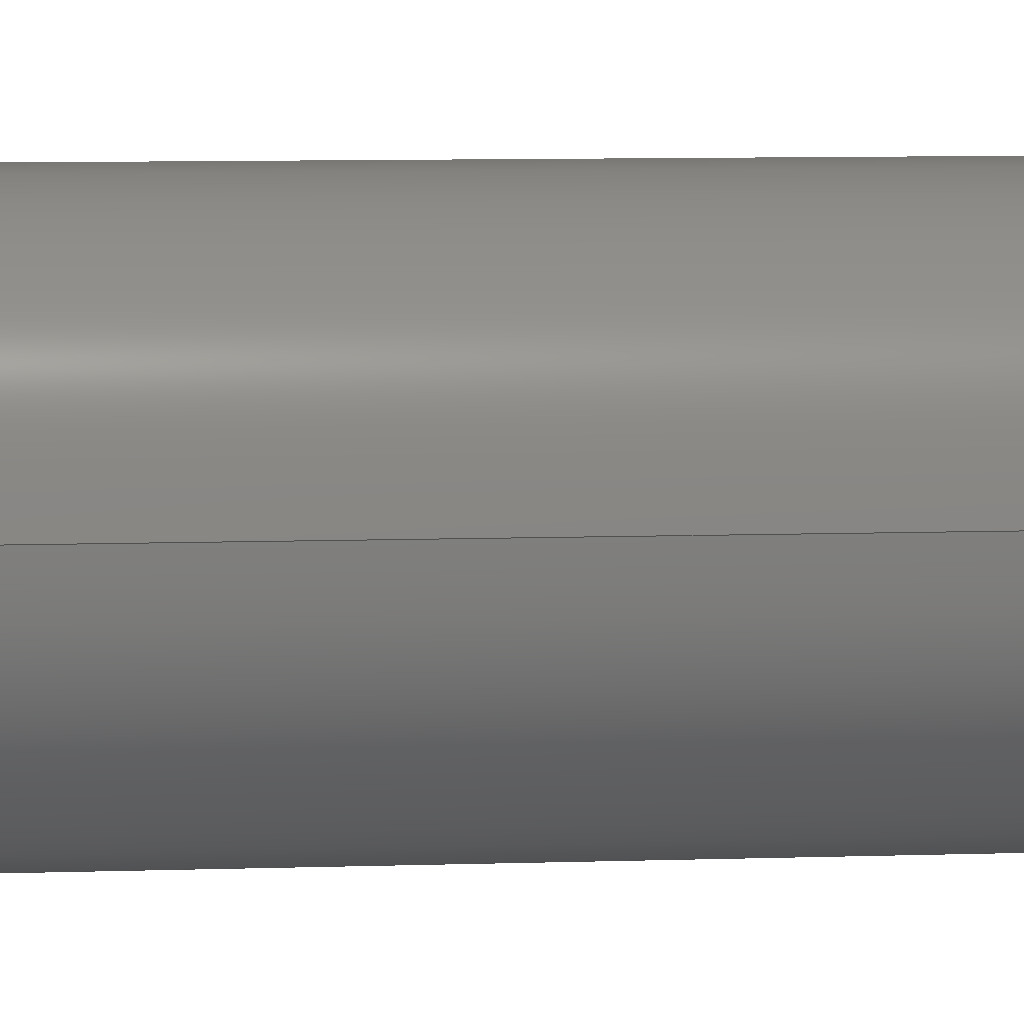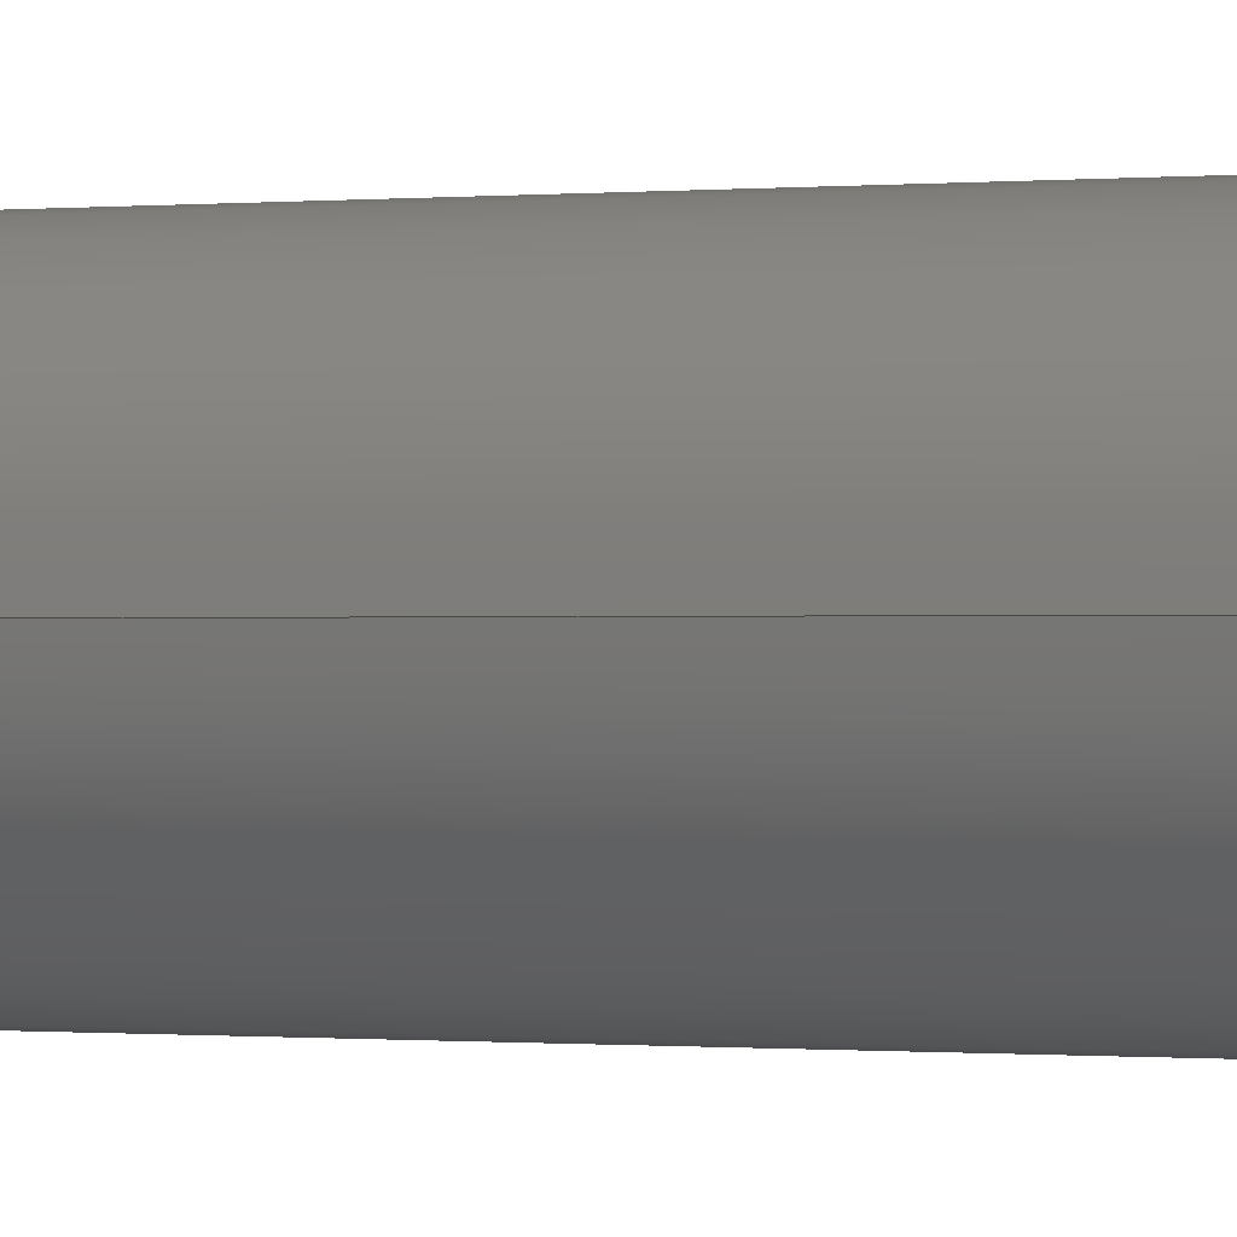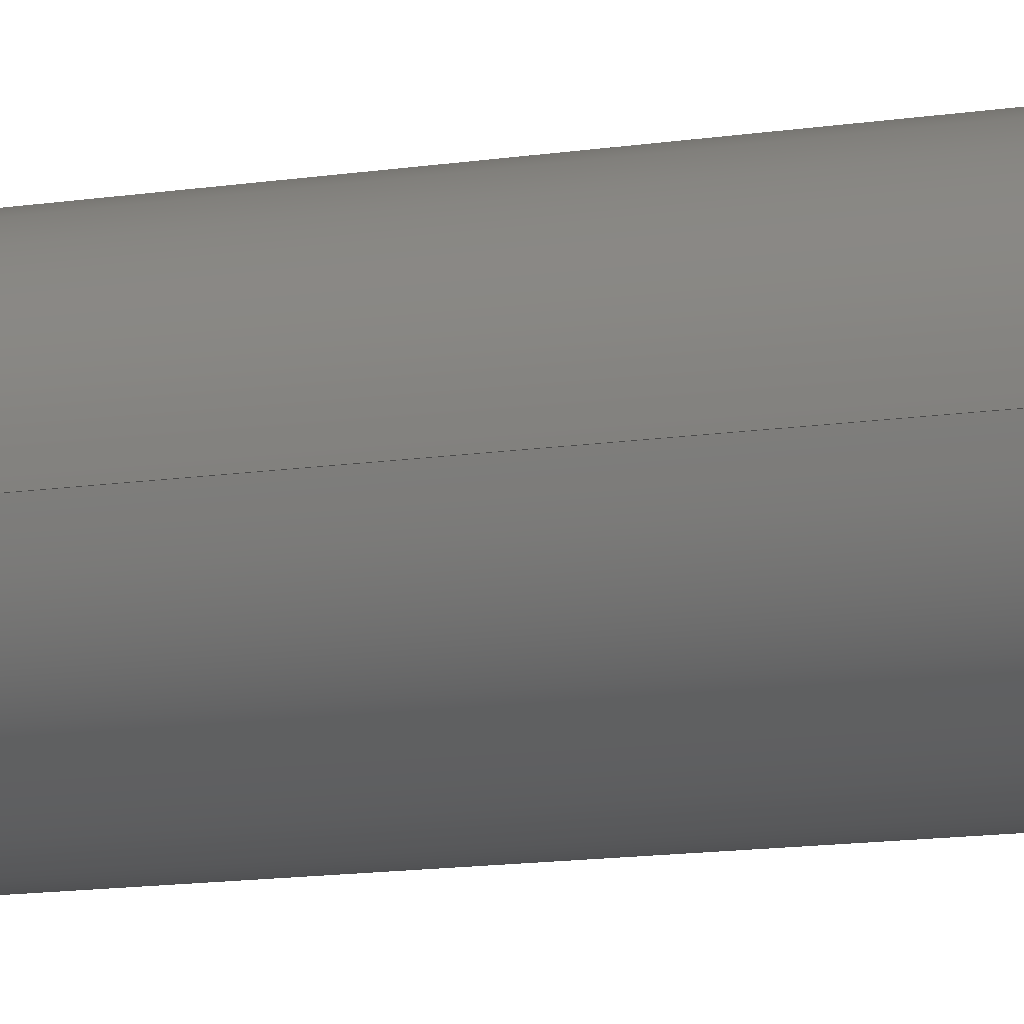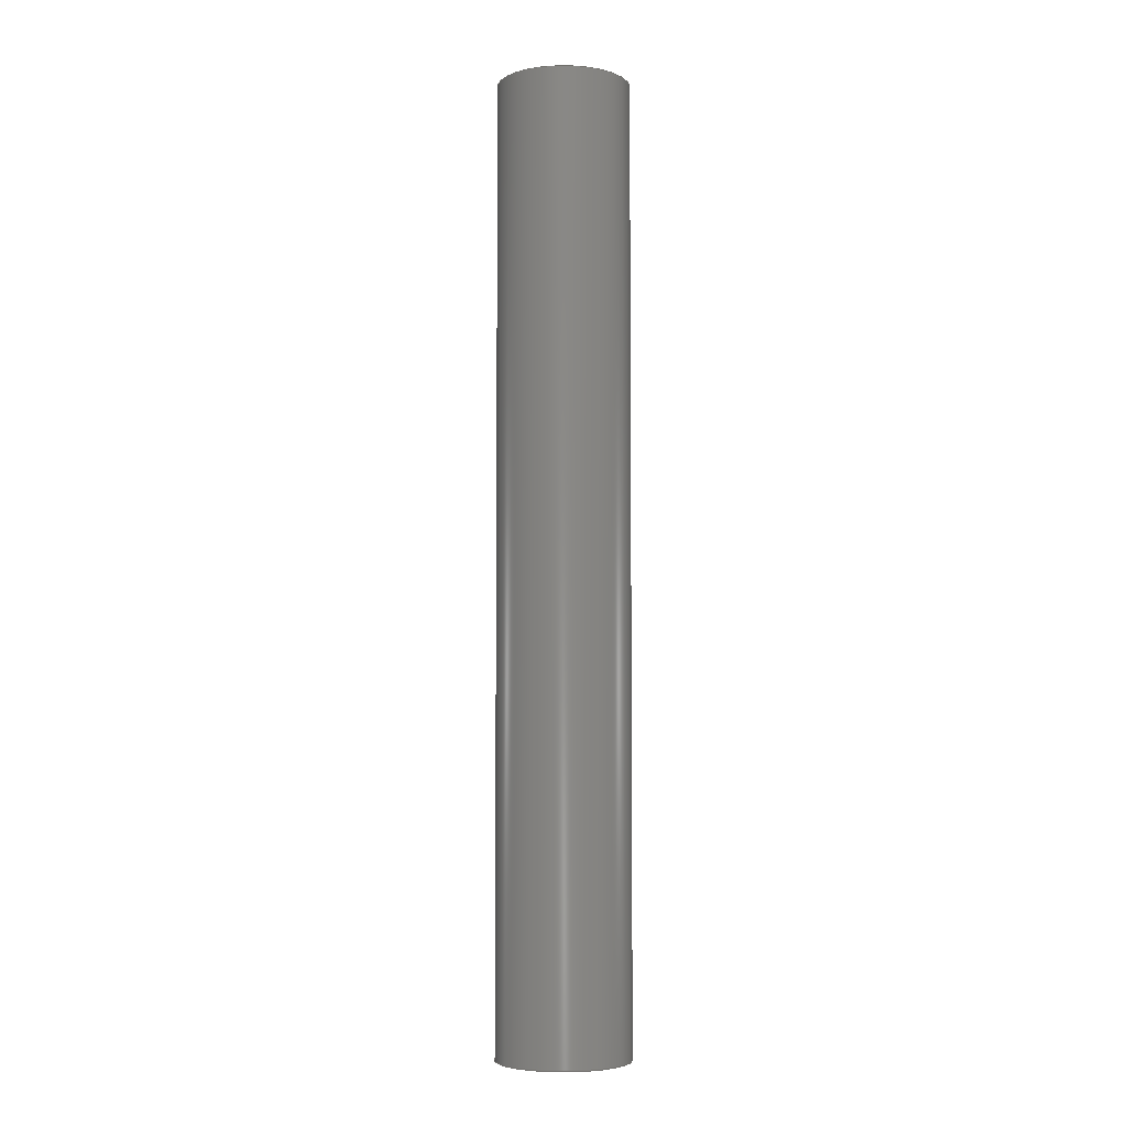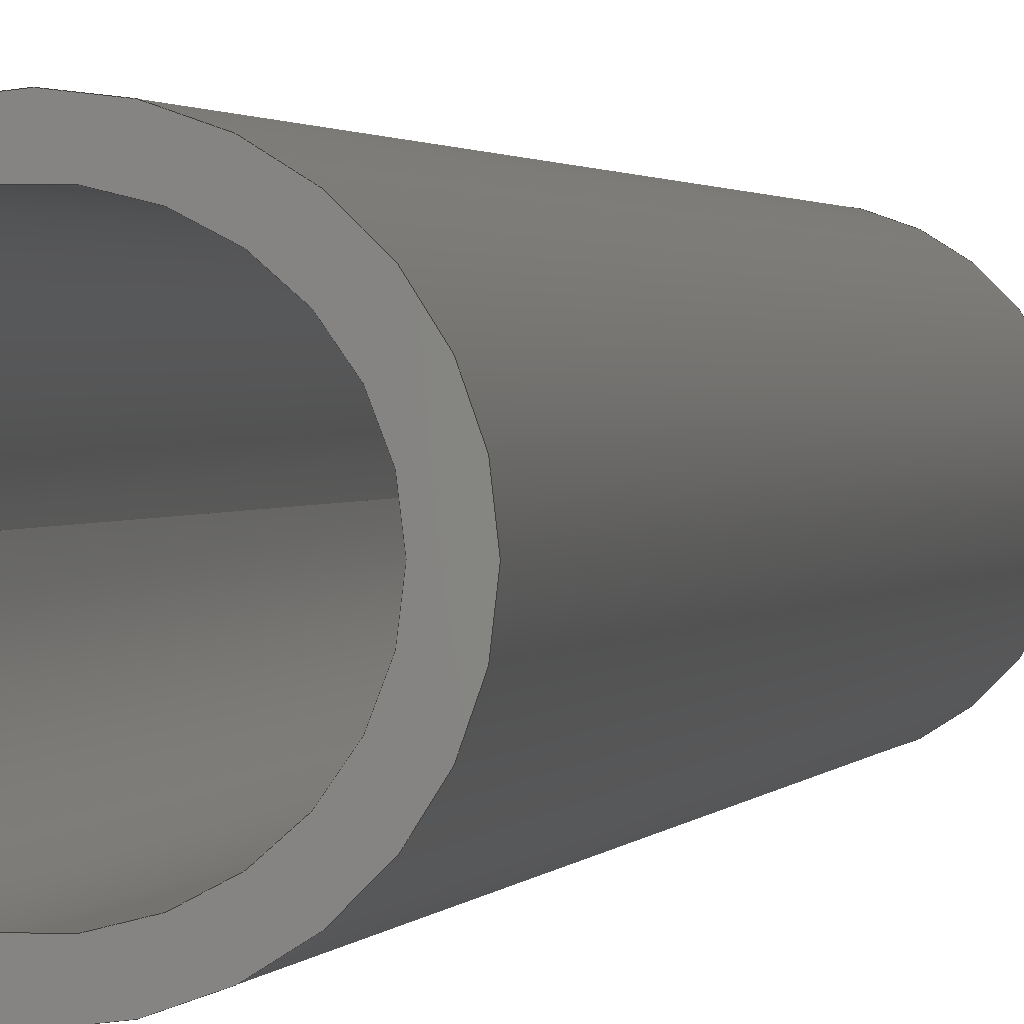
<metadata>
{"format":"step","ext":"step","renderer":"f3d","projection":"perspective","resolution":1024,"background":"white","views":[{"elev":4.0,"azim":79.2,"up":"+Y"},{"elev":-0.2,"azim":126.0,"up":"+Y"},{"elev":-8.4,"azim":118.6,"up":"+Y"},{"elev":-4.9,"azim":-46.8,"up":"+Z"},{"elev":0.8,"azim":-171.9,"up":"+Y"}]}
</metadata>
<code>
ISO-10303-21;
DATA;
#1 = APPLICATION_PROTOCOL_DEFINITION('committee draft',
  'automotive_design',1997,#2);
#2 = APPLICATION_CONTEXT(
  'core data for automotive mechanical design processes');
#3 = SHAPE_DEFINITION_REPRESENTATION(#4,#10);
#4 = PRODUCT_DEFINITION_SHAPE('','',#5);
#5 = PRODUCT_DEFINITION('design','',#6,#9);
#6 = PRODUCT_DEFINITION_FORMATION('','',#7);
#7 = PRODUCT('ASSEMBLY','ASSEMBLY','',(#8));
#8 = MECHANICAL_CONTEXT('',#2,'mechanical');
#9 = PRODUCT_DEFINITION_CONTEXT('part definition',#2,'design');
#10 = SHAPE_REPRESENTATION('',(#11,#15),#19);
#11 = AXIS2_PLACEMENT_3D('',#12,#13,#14);
#12 = CARTESIAN_POINT('',(0,0,0));
#13 = DIRECTION('',(0,0,1));
#14 = DIRECTION('',(1,0,-0));
#15 = AXIS2_PLACEMENT_3D('',#16,#17,#18);
#16 = CARTESIAN_POINT('',(0,0,0));
#17 = DIRECTION('',(0,0,1));
#18 = DIRECTION('',(1,0,0));
#19 = ( GEOMETRIC_REPRESENTATION_CONTEXT(3) 
GLOBAL_UNCERTAINTY_ASSIGNED_CONTEXT((#23)) GLOBAL_UNIT_ASSIGNED_CONTEXT(
(#20,#21,#22)) REPRESENTATION_CONTEXT('Context #1',
  '3D Context with UNIT and UNCERTAINTY') );
#20 = ( LENGTH_UNIT() NAMED_UNIT(*) SI_UNIT(.MILLI.,.METRE.) );
#21 = ( NAMED_UNIT(*) PLANE_ANGLE_UNIT() SI_UNIT($,.RADIAN.) );
#22 = ( NAMED_UNIT(*) SI_UNIT($,.STERADIAN.) SOLID_ANGLE_UNIT() );
#23 = UNCERTAINTY_MEASURE_WITH_UNIT(LENGTH_MEASURE(1e-07),#20,
  'distance_accuracy_value','confusion accuracy');
#24 = PRODUCT_TYPE('part',$,(#7));
#25 = ADVANCED_BREP_SHAPE_REPRESENTATION('',(#11,#26),#208);
#26 = MANIFOLD_SOLID_BREP('',#27);
#27 = CLOSED_SHELL('',(#28,#116,#194,#201));
#28 = ADVANCED_FACE('',(#29),#43,.T.);
#29 = FACE_BOUND('',#30,.F.);
#30 = EDGE_LOOP('',(#31,#61,#88,#89));
#31 = ORIENTED_EDGE('',*,*,#32,.T.);
#32 = EDGE_CURVE('',#33,#35,#37,.T.);
#33 = VERTEX_POINT('',#34);
#34 = CARTESIAN_POINT('',(7.938,0,0));
#35 = VERTEX_POINT('',#36);
#36 = CARTESIAN_POINT('',(7.938,0,114.3));
#37 = SEAM_CURVE('',#38,(#42,#54),.PCURVE_S1);
#38 = LINE('',#39,#40);
#39 = CARTESIAN_POINT('',(7.938,0,0));
#40 = VECTOR('',#41,1);
#41 = DIRECTION('',(0,0,1));
#42 = PCURVE('',#43,#48);
#43 = CYLINDRICAL_SURFACE('',#44,7.938);
#44 = AXIS2_PLACEMENT_3D('',#45,#46,#47);
#45 = CARTESIAN_POINT('',(0,0,0));
#46 = DIRECTION('',(-0,-0,-1));
#47 = DIRECTION('',(1,0,0));
#48 = DEFINITIONAL_REPRESENTATION('',(#49),#53);
#49 = LINE('',#50,#51);
#50 = CARTESIAN_POINT('',(-0,0));
#51 = VECTOR('',#52,1);
#52 = DIRECTION('',(-0,-1));
#53 = ( GEOMETRIC_REPRESENTATION_CONTEXT(2) 
PARAMETRIC_REPRESENTATION_CONTEXT() REPRESENTATION_CONTEXT('2D SPACE',''
  ) );
#54 = PCURVE('',#43,#55);
#55 = DEFINITIONAL_REPRESENTATION('',(#56),#60);
#56 = LINE('',#57,#58);
#57 = CARTESIAN_POINT('',(-6.283,0));
#58 = VECTOR('',#59,1);
#59 = DIRECTION('',(-0,-1));
#60 = ( GEOMETRIC_REPRESENTATION_CONTEXT(2) 
PARAMETRIC_REPRESENTATION_CONTEXT() REPRESENTATION_CONTEXT('2D SPACE',''
  ) );
#61 = ORIENTED_EDGE('',*,*,#62,.T.);
#62 = EDGE_CURVE('',#35,#35,#63,.T.);
#63 = SURFACE_CURVE('',#64,(#69,#76),.PCURVE_S1);
#64 = CIRCLE('',#65,7.938);
#65 = AXIS2_PLACEMENT_3D('',#66,#67,#68);
#66 = CARTESIAN_POINT('',(0,0,114.3));
#67 = DIRECTION('',(0,0,1));
#68 = DIRECTION('',(1,0,0));
#69 = PCURVE('',#43,#70);
#70 = DEFINITIONAL_REPRESENTATION('',(#71),#75);
#71 = LINE('',#72,#73);
#72 = CARTESIAN_POINT('',(-0,-114.3));
#73 = VECTOR('',#74,1);
#74 = DIRECTION('',(-1,0));
#75 = ( GEOMETRIC_REPRESENTATION_CONTEXT(2) 
PARAMETRIC_REPRESENTATION_CONTEXT() REPRESENTATION_CONTEXT('2D SPACE',''
  ) );
#76 = PCURVE('',#77,#82);
#77 = PLANE('',#78);
#78 = AXIS2_PLACEMENT_3D('',#79,#80,#81);
#79 = CARTESIAN_POINT('',(-1.723e-16,3.651e-16,114.3)
  );
#80 = DIRECTION('',(0,0,1));
#81 = DIRECTION('',(1,0,0));
#82 = DEFINITIONAL_REPRESENTATION('',(#83),#87);
#83 = CIRCLE('',#84,7.938);
#84 = AXIS2_PLACEMENT_2D('',#85,#86);
#85 = CARTESIAN_POINT('',(1.723e-16,-3.651e-16));
#86 = DIRECTION('',(1,0));
#87 = ( GEOMETRIC_REPRESENTATION_CONTEXT(2) 
PARAMETRIC_REPRESENTATION_CONTEXT() REPRESENTATION_CONTEXT('2D SPACE',''
  ) );
#88 = ORIENTED_EDGE('',*,*,#32,.F.);
#89 = ORIENTED_EDGE('',*,*,#90,.F.);
#90 = EDGE_CURVE('',#33,#33,#91,.T.);
#91 = SURFACE_CURVE('',#92,(#97,#104),.PCURVE_S1);
#92 = CIRCLE('',#93,7.938);
#93 = AXIS2_PLACEMENT_3D('',#94,#95,#96);
#94 = CARTESIAN_POINT('',(0,0,0));
#95 = DIRECTION('',(0,0,1));
#96 = DIRECTION('',(1,0,0));
#97 = PCURVE('',#43,#98);
#98 = DEFINITIONAL_REPRESENTATION('',(#99),#103);
#99 = LINE('',#100,#101);
#100 = CARTESIAN_POINT('',(-0,0));
#101 = VECTOR('',#102,1);
#102 = DIRECTION('',(-1,0));
#103 = ( GEOMETRIC_REPRESENTATION_CONTEXT(2) 
PARAMETRIC_REPRESENTATION_CONTEXT() REPRESENTATION_CONTEXT('2D SPACE',''
  ) );
#104 = PCURVE('',#105,#110);
#105 = PLANE('',#106);
#106 = AXIS2_PLACEMENT_3D('',#107,#108,#109);
#107 = CARTESIAN_POINT('',(-1.723e-16,3.651e-16,0));
#108 = DIRECTION('',(0,0,1));
#109 = DIRECTION('',(1,0,0));
#110 = DEFINITIONAL_REPRESENTATION('',(#111),#115);
#111 = CIRCLE('',#112,7.938);
#112 = AXIS2_PLACEMENT_2D('',#113,#114);
#113 = CARTESIAN_POINT('',(1.723e-16,-3.651e-16));
#114 = DIRECTION('',(1,0));
#115 = ( GEOMETRIC_REPRESENTATION_CONTEXT(2) 
PARAMETRIC_REPRESENTATION_CONTEXT() REPRESENTATION_CONTEXT('2D SPACE',''
  ) );
#116 = ADVANCED_FACE('',(#117),#131,.F.);
#117 = FACE_BOUND('',#118,.T.);
#118 = EDGE_LOOP('',(#119,#149,#171,#172));
#119 = ORIENTED_EDGE('',*,*,#120,.T.);
#120 = EDGE_CURVE('',#121,#123,#125,.T.);
#121 = VERTEX_POINT('',#122);
#122 = CARTESIAN_POINT('',(6.35,0,0));
#123 = VERTEX_POINT('',#124);
#124 = CARTESIAN_POINT('',(6.35,0,114.3));
#125 = SEAM_CURVE('',#126,(#130,#142),.PCURVE_S1);
#126 = LINE('',#127,#128);
#127 = CARTESIAN_POINT('',(6.35,0,0));
#128 = VECTOR('',#129,1);
#129 = DIRECTION('',(0,0,1));
#130 = PCURVE('',#131,#136);
#131 = CYLINDRICAL_SURFACE('',#132,6.35);
#132 = AXIS2_PLACEMENT_3D('',#133,#134,#135);
#133 = CARTESIAN_POINT('',(0,0,0));
#134 = DIRECTION('',(-0,-0,-1));
#135 = DIRECTION('',(1,0,0));
#136 = DEFINITIONAL_REPRESENTATION('',(#137),#141);
#137 = LINE('',#138,#139);
#138 = CARTESIAN_POINT('',(-0,0));
#139 = VECTOR('',#140,1);
#140 = DIRECTION('',(-0,-1));
#141 = ( GEOMETRIC_REPRESENTATION_CONTEXT(2) 
PARAMETRIC_REPRESENTATION_CONTEXT() REPRESENTATION_CONTEXT('2D SPACE',''
  ) );
#142 = PCURVE('',#131,#143);
#143 = DEFINITIONAL_REPRESENTATION('',(#144),#148);
#144 = LINE('',#145,#146);
#145 = CARTESIAN_POINT('',(-6.283,0));
#146 = VECTOR('',#147,1);
#147 = DIRECTION('',(-0,-1));
#148 = ( GEOMETRIC_REPRESENTATION_CONTEXT(2) 
PARAMETRIC_REPRESENTATION_CONTEXT() REPRESENTATION_CONTEXT('2D SPACE',''
  ) );
#149 = ORIENTED_EDGE('',*,*,#150,.T.);
#150 = EDGE_CURVE('',#123,#123,#151,.T.);
#151 = SURFACE_CURVE('',#152,(#157,#164),.PCURVE_S1);
#152 = CIRCLE('',#153,6.35);
#153 = AXIS2_PLACEMENT_3D('',#154,#155,#156);
#154 = CARTESIAN_POINT('',(0,0,114.3));
#155 = DIRECTION('',(0,0,1));
#156 = DIRECTION('',(1,0,0));
#157 = PCURVE('',#131,#158);
#158 = DEFINITIONAL_REPRESENTATION('',(#159),#163);
#159 = LINE('',#160,#161);
#160 = CARTESIAN_POINT('',(-0,-114.3));
#161 = VECTOR('',#162,1);
#162 = DIRECTION('',(-1,0));
#163 = ( GEOMETRIC_REPRESENTATION_CONTEXT(2) 
PARAMETRIC_REPRESENTATION_CONTEXT() REPRESENTATION_CONTEXT('2D SPACE',''
  ) );
#164 = PCURVE('',#77,#165);
#165 = DEFINITIONAL_REPRESENTATION('',(#166),#170);
#166 = CIRCLE('',#167,6.35);
#167 = AXIS2_PLACEMENT_2D('',#168,#169);
#168 = CARTESIAN_POINT('',(1.723e-16,-3.651e-16));
#169 = DIRECTION('',(1,0));
#170 = ( GEOMETRIC_REPRESENTATION_CONTEXT(2) 
PARAMETRIC_REPRESENTATION_CONTEXT() REPRESENTATION_CONTEXT('2D SPACE',''
  ) );
#171 = ORIENTED_EDGE('',*,*,#120,.F.);
#172 = ORIENTED_EDGE('',*,*,#173,.F.);
#173 = EDGE_CURVE('',#121,#121,#174,.T.);
#174 = SURFACE_CURVE('',#175,(#180,#187),.PCURVE_S1);
#175 = CIRCLE('',#176,6.35);
#176 = AXIS2_PLACEMENT_3D('',#177,#178,#179);
#177 = CARTESIAN_POINT('',(0,0,0));
#178 = DIRECTION('',(0,0,1));
#179 = DIRECTION('',(1,0,0));
#180 = PCURVE('',#131,#181);
#181 = DEFINITIONAL_REPRESENTATION('',(#182),#186);
#182 = LINE('',#183,#184);
#183 = CARTESIAN_POINT('',(-0,0));
#184 = VECTOR('',#185,1);
#185 = DIRECTION('',(-1,0));
#186 = ( GEOMETRIC_REPRESENTATION_CONTEXT(2) 
PARAMETRIC_REPRESENTATION_CONTEXT() REPRESENTATION_CONTEXT('2D SPACE',''
  ) );
#187 = PCURVE('',#105,#188);
#188 = DEFINITIONAL_REPRESENTATION('',(#189),#193);
#189 = CIRCLE('',#190,6.35);
#190 = AXIS2_PLACEMENT_2D('',#191,#192);
#191 = CARTESIAN_POINT('',(1.723e-16,-3.651e-16));
#192 = DIRECTION('',(1,0));
#193 = ( GEOMETRIC_REPRESENTATION_CONTEXT(2) 
PARAMETRIC_REPRESENTATION_CONTEXT() REPRESENTATION_CONTEXT('2D SPACE',''
  ) );
#194 = ADVANCED_FACE('',(#195,#198),#105,.F.);
#195 = FACE_BOUND('',#196,.F.);
#196 = EDGE_LOOP('',(#197));
#197 = ORIENTED_EDGE('',*,*,#90,.T.);
#198 = FACE_BOUND('',#199,.F.);
#199 = EDGE_LOOP('',(#200));
#200 = ORIENTED_EDGE('',*,*,#173,.F.);
#201 = ADVANCED_FACE('',(#202,#205),#77,.T.);
#202 = FACE_BOUND('',#203,.T.);
#203 = EDGE_LOOP('',(#204));
#204 = ORIENTED_EDGE('',*,*,#62,.T.);
#205 = FACE_BOUND('',#206,.T.);
#206 = EDGE_LOOP('',(#207));
#207 = ORIENTED_EDGE('',*,*,#150,.F.);
#208 = ( GEOMETRIC_REPRESENTATION_CONTEXT(3) 
GLOBAL_UNCERTAINTY_ASSIGNED_CONTEXT((#212)) GLOBAL_UNIT_ASSIGNED_CONTEXT
((#209,#210,#211)) REPRESENTATION_CONTEXT('Context #1',
  '3D Context with UNIT and UNCERTAINTY') );
#209 = ( LENGTH_UNIT() NAMED_UNIT(*) SI_UNIT(.MILLI.,.METRE.) );
#210 = ( NAMED_UNIT(*) PLANE_ANGLE_UNIT() SI_UNIT($,.RADIAN.) );
#211 = ( NAMED_UNIT(*) SI_UNIT($,.STERADIAN.) SOLID_ANGLE_UNIT() );
#212 = UNCERTAINTY_MEASURE_WITH_UNIT(LENGTH_MEASURE(1e-07),#209,
  'distance_accuracy_value','confusion accuracy');
#213 = SHAPE_DEFINITION_REPRESENTATION(#214,#25);
#214 = PRODUCT_DEFINITION_SHAPE('','',#215);
#215 = PRODUCT_DEFINITION('design','',#216,#219);
#216 = PRODUCT_DEFINITION_FORMATION('','',#217);
#217 = PRODUCT('4.5in','4.5in','',(#218));
#218 = MECHANICAL_CONTEXT('',#2,'mechanical');
#219 = PRODUCT_DEFINITION_CONTEXT('part definition',#2,'design');
#220 = CONTEXT_DEPENDENT_SHAPE_REPRESENTATION(#221,#223);
#221 = ( REPRESENTATION_RELATIONSHIP('','',#25,#10) 
REPRESENTATION_RELATIONSHIP_WITH_TRANSFORMATION(#222) 
SHAPE_REPRESENTATION_RELATIONSHIP() );
#222 = ITEM_DEFINED_TRANSFORMATION('','',#11,#15);
#223 = PRODUCT_DEFINITION_SHAPE('Placement','Placement of an item',#224
  );
#224 = NEXT_ASSEMBLY_USAGE_OCCURRENCE('4','=>[0:1:1:2]','',#5,#215,$);
#225 = PRODUCT_TYPE('part',$,(#217));
#226 = MECHANICAL_DESIGN_GEOMETRIC_PRESENTATION_REPRESENTATION('',(#227)
  ,#208);
#227 = STYLED_ITEM('color',(#228),#26);
#228 = PRESENTATION_STYLE_ASSIGNMENT((#229,#235));
#229 = SURFACE_STYLE_USAGE(.BOTH.,#230);
#230 = SURFACE_SIDE_STYLE('',(#231));
#231 = SURFACE_STYLE_FILL_AREA(#232);
#232 = FILL_AREA_STYLE('',(#233));
#233 = FILL_AREA_STYLE_COLOUR('',#234);
#234 = COLOUR_RGB('',1,0.502,0);
#235 = CURVE_STYLE('',#236,POSITIVE_LENGTH_MEASURE(0.1),#234);
#236 = DRAUGHTING_PRE_DEFINED_CURVE_FONT('continuous');
ENDSEC;
END-ISO-10303-21;

</code>
